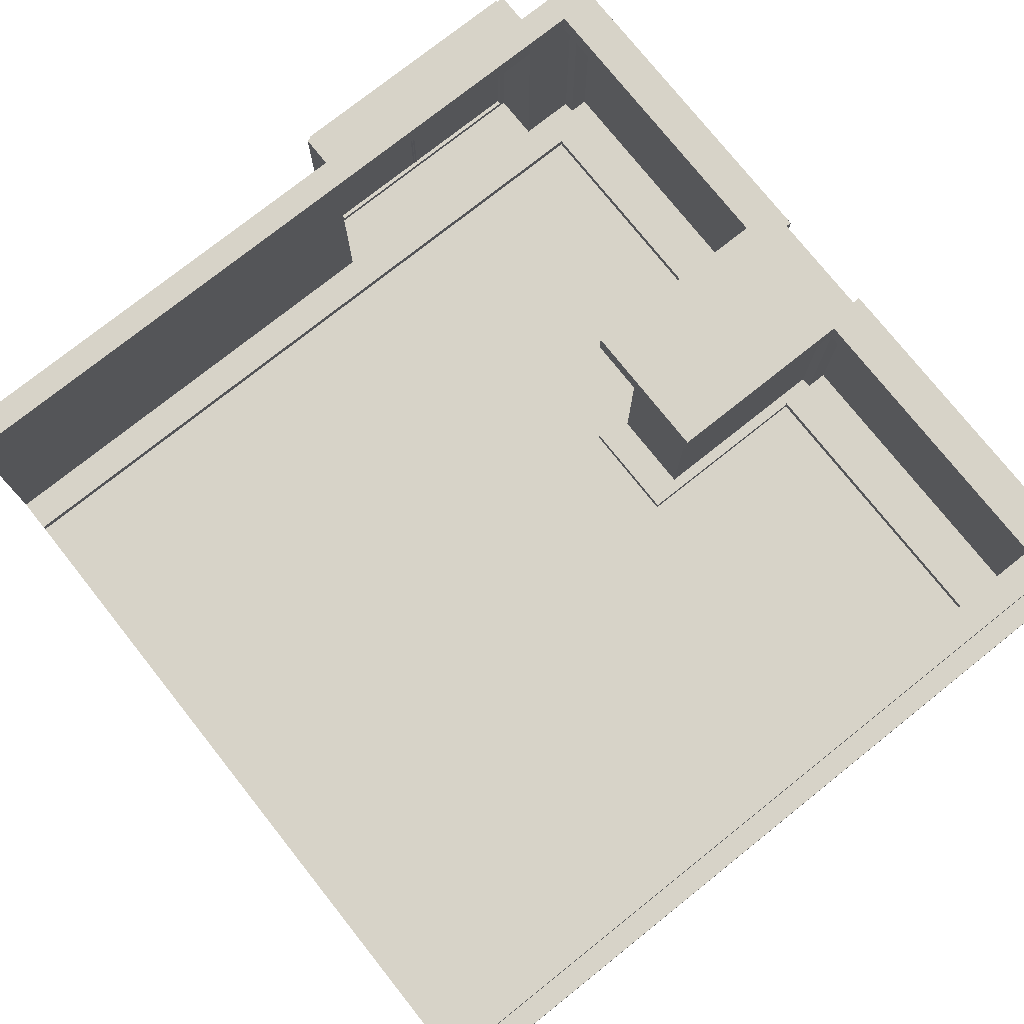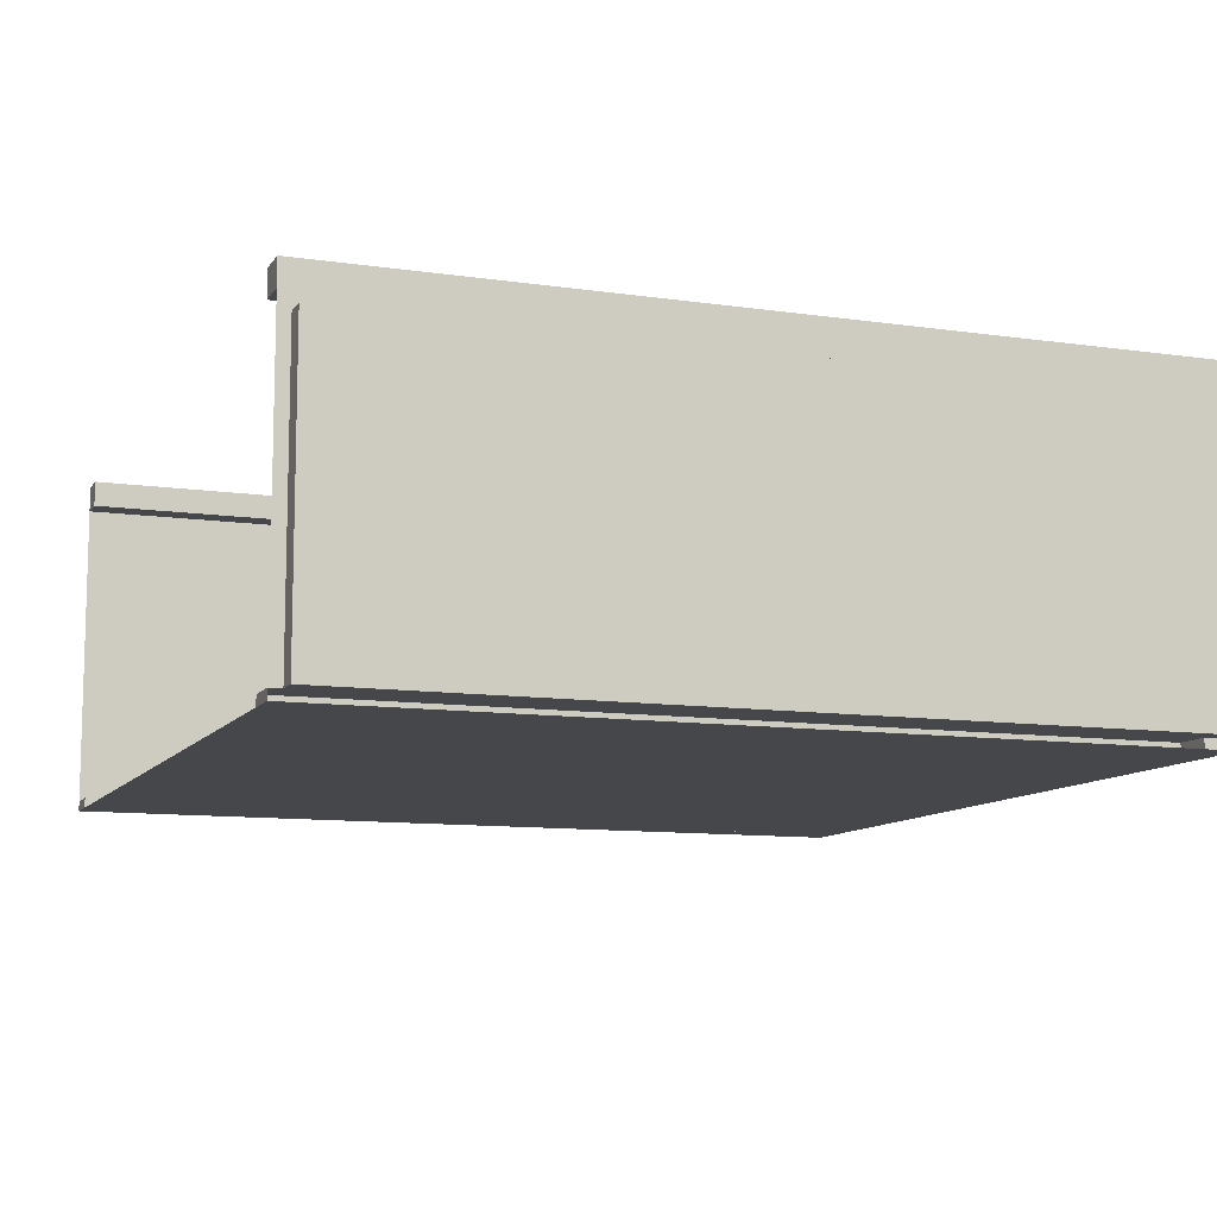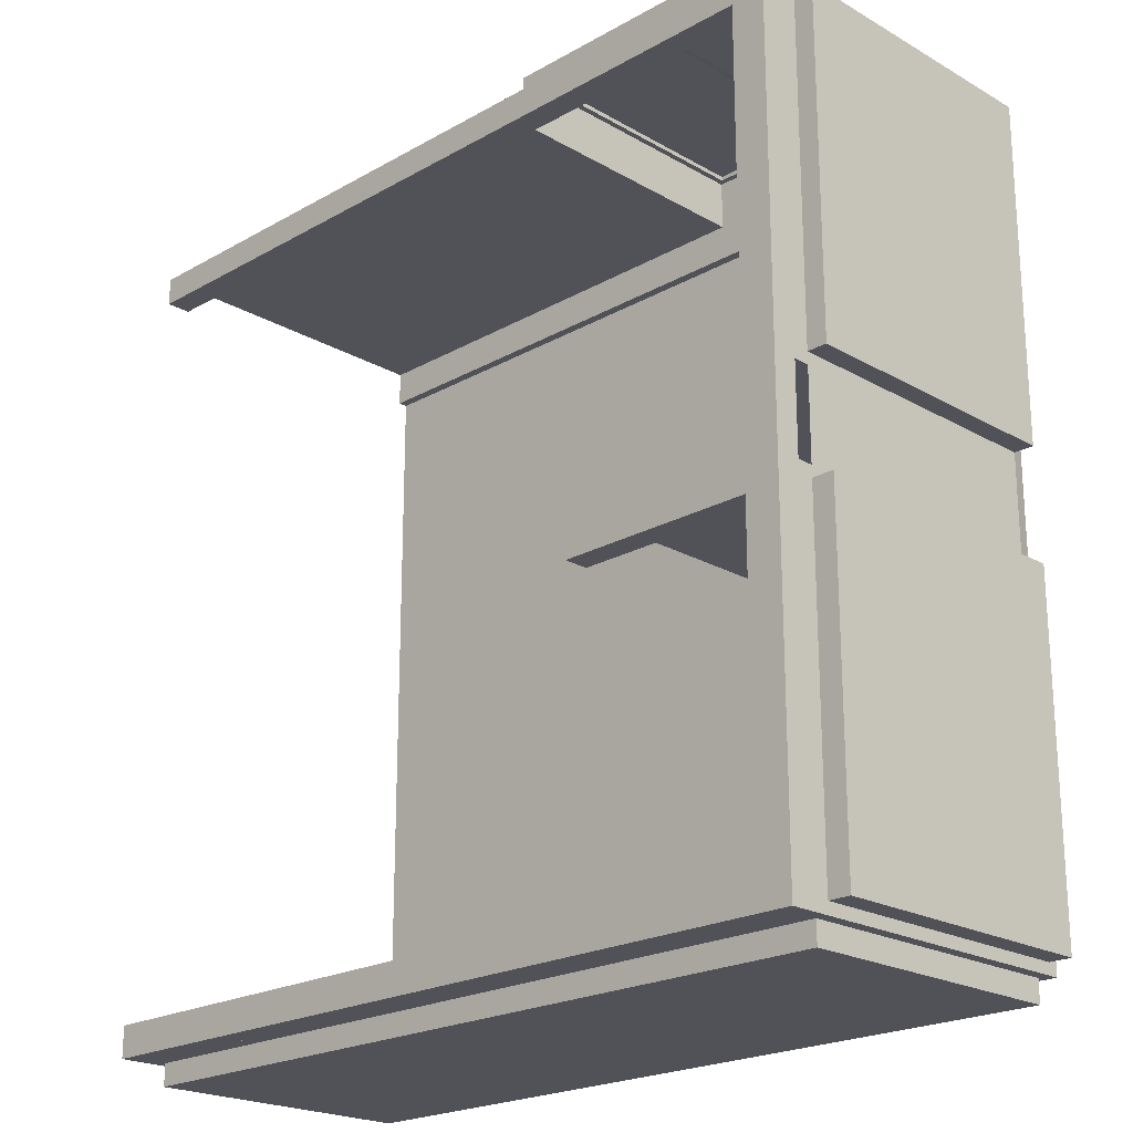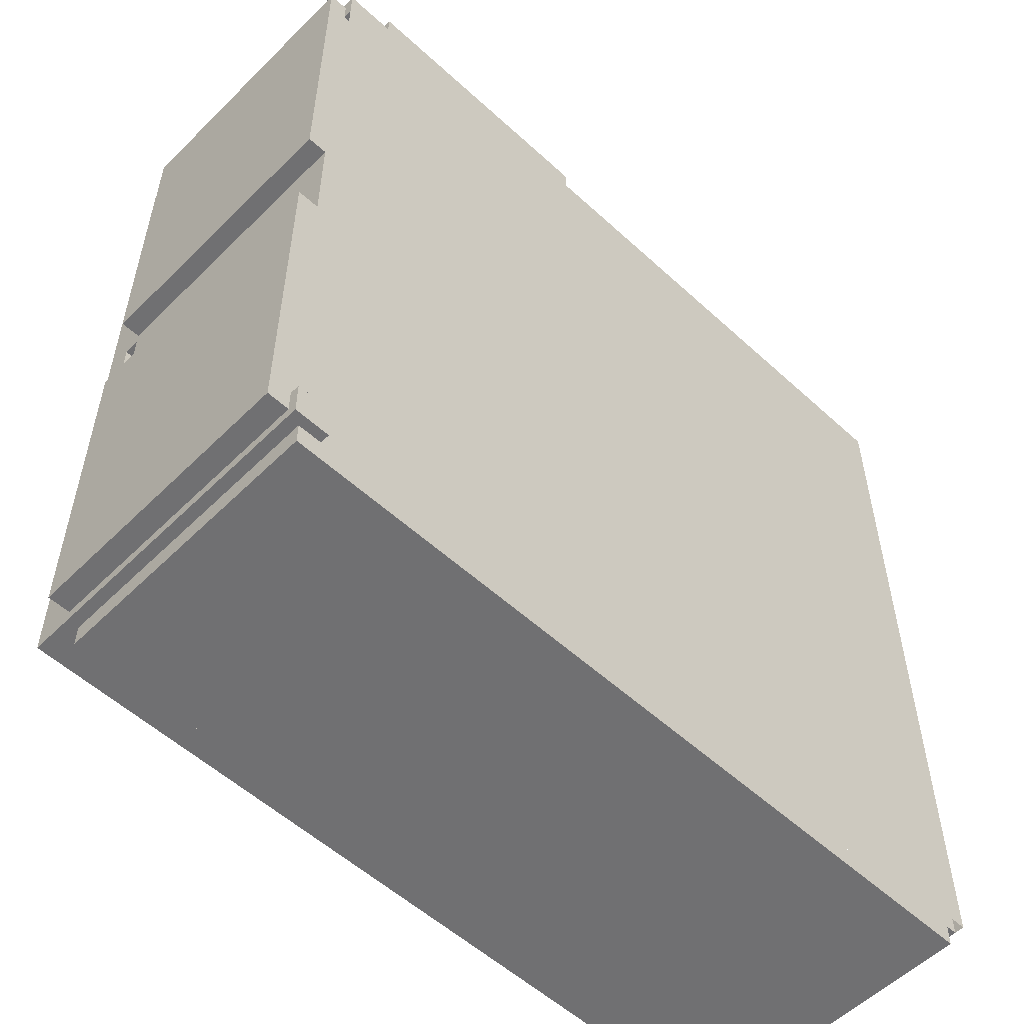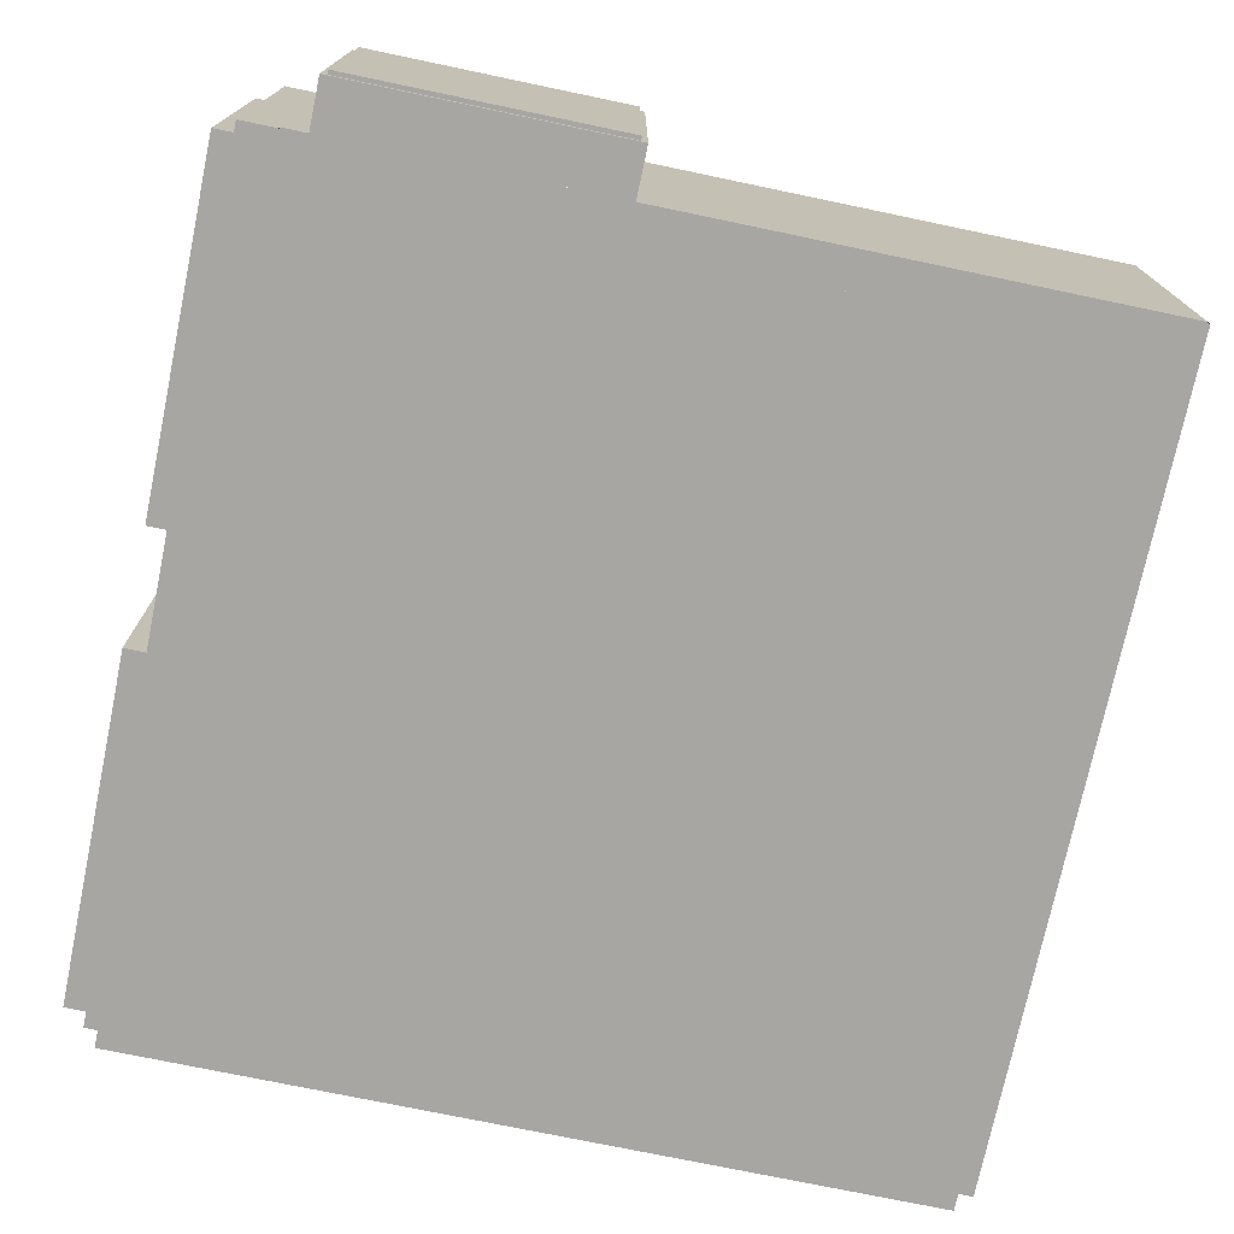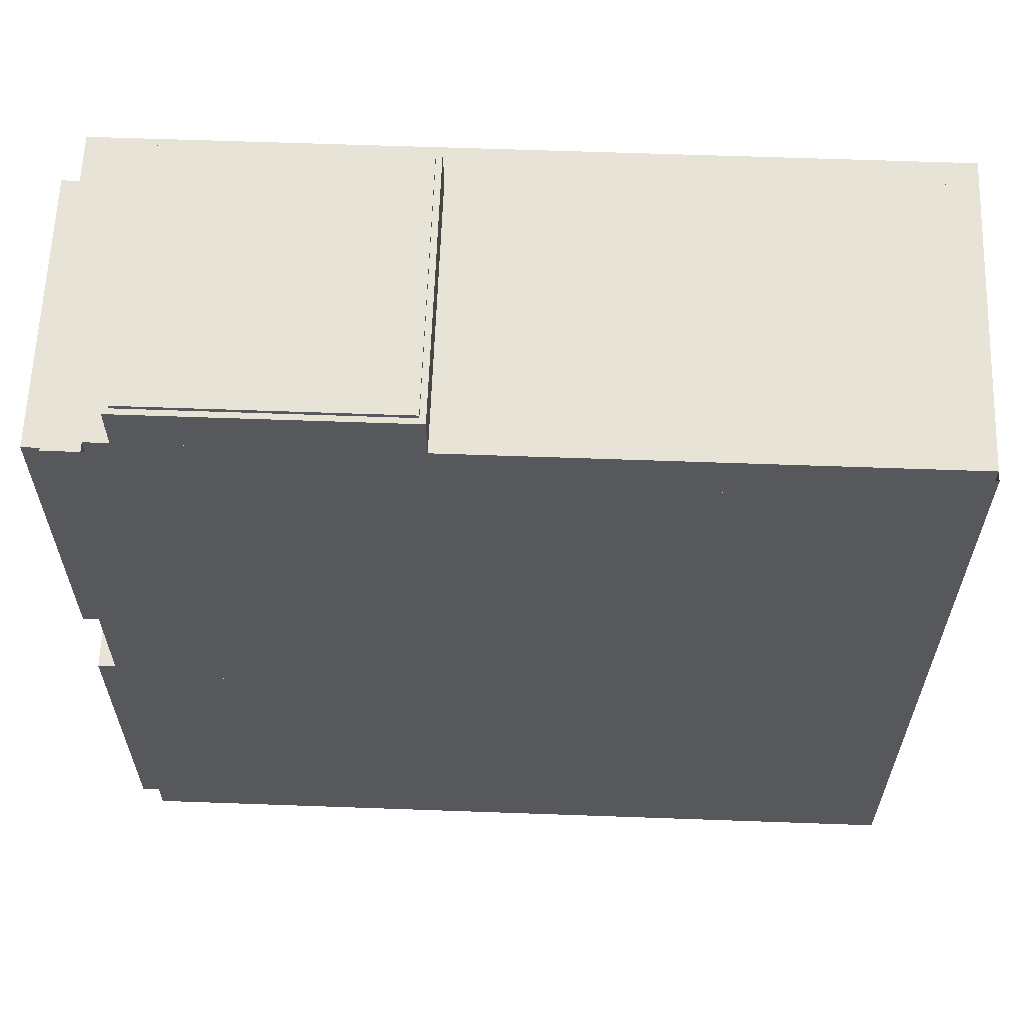
<metadata>
{"format":"obj","ext":"obj","renderer":"f3d","projection":"perspective","resolution":1024,"background":"white","views":[{"elev":76.5,"azim":141.5,"up":"+Y"},{"elev":-10.3,"azim":159.5,"up":"+Y"},{"elev":-21.6,"azim":-135.2,"up":"+Z"},{"elev":-55.0,"azim":-44.0,"up":"+Z"},{"elev":-74.2,"azim":-11.8,"up":"+Y"},{"elev":61.8,"azim":2.1,"up":"+Z"}]}
</metadata>
<code>
o store_Plane.003
v -20 0 20
v 20 0 20
v -20 0 -20
v 20 0 -20
v -20 16.26 20
v 20 16.26 20
v -20 16.26 -20
v 20 16.26 -20
v -20 15.04 -20
v 20 15.04 -20
v 20 15.04 20
v -20 15.04 20
v -20 0.4691 -20
v 20 0.4691 20
v 20 0.4691 -20
v -20 0.4691 20
v 20 14.25 -20
v -20 14.25 20
v -20 14.25 -20
v 20 14.25 20
v -20 0 20
v -20 0 -20
v -20 16.26 20
v -20 16.26 -20
v -20 15.04 -20
v -20 15.04 20
v -20 0.4691 -20
v -20 0.4691 20
v -20 14.25 20
v -20 14.25 -20
v -20 0 -2.148
v -20 0 2.148
v -20 16.26 -2.148
v -20 16.26 2.148
v -20 15.04 -2.148
v -20 15.04 2.148
v -20 0.4691 -2.148
v -20 0.4691 2.148
v -20 14.25 -2.148
v -20 14.25 2.148
v -20 0 -2.148
v -20 0 2.148
v -20 16.26 -2.148
v -20 16.26 2.148
v -20 15.04 -2.148
v -20 15.04 2.148
v -20 0.4691 -2.148
v -20 0.4691 2.148
v -20 14.25 -2.148
v -20 14.25 2.148
v -20 0 -2.148
v -20 0 2.148
v -20 16.26 -2.148
v -20 16.26 2.148
v -20 15.04 -2.148
v -20 15.04 2.148
v -20 0.4691 -2.148
v -20 0.4691 2.148
v -20 14.25 -2.148
v -20 14.25 2.148
v -20 16.26 -2.148
v -20 16.26 2.148
v -20 16.26 20
v 20 16.26 20
v 20 16.26 -20
v -20 16.26 -20
v 20 15.04 -20
v -20 15.04 20
v -20 15.04 -20
v 20 15.04 20
v -20 16.26 -20
v -20 16.26 20
v -20 15.04 20
v -20 15.04 -20
v -20 15.04 2.148
v -20 15.04 -2.148
v -20 16.26 -2.148
v -20 16.26 2.148
v -20 16.26 20
v 20 16.26 20
v 20 16.26 -20
v -20 16.26 -20
v 20 15.04 -20
v -20 15.04 20
v -20 15.04 -20
v 20 15.04 20
v -20 16.26 -20
v -20 16.26 20
v -20 15.04 20
v -20 15.04 -20
v -20 15.04 2.148
v -20 15.04 -2.148
v -20 16.26 -2.148
v -20 16.26 2.148
v -20 16.26 20
v 20 16.26 20
v 20 16.26 -20
v -20 16.26 -20
v 20 15.04 -20
v -20 15.04 20
v -20 15.04 -20
v 20 15.04 20
v -20 16.26 -20
v -20 16.26 20
v -20 15.04 20
v -20 15.04 -20
v -20 15.04 2.148
v -20 15.04 -2.148
v -20 16.26 20
v 20 16.26 20
v 20 16.26 -20
v -20 16.26 -20
v 20 15.04 -20
v -20 15.04 20
v -20 15.04 -20
v 20 15.04 20
v -20 16.26 18.62
v 20 16.26 18.62
v -20 15.04 18.62
v 20 15.04 18.62
v 20 16.26 -18.46
v -20 16.26 -18.46
v 20 15.04 -18.46
v -20 15.04 -18.46
v -18.31 16.26 -2.148
v -18.31 16.26 2.148
v -18.31 16.26 -20
v -18.31 16.26 20
v -18.31 15.04 20
v -18.31 15.04 -20
v -18.31 15.04 2.148
v -18.31 15.04 -2.148
v -20 0 18.28
v 20 0 18.28
v 20 0 -18.28
v -20 0 -18.28
v -20 0.4691 -18.28
v 20 0.4691 18.28
v 20 0.4691 -18.28
v -20 0.4691 18.28
v -18.28 0 -2.148
v -18.28 0 2.148
v -18.28 0 -20
v -18.28 0 20
v -18.28 0.4691 -20
v -18.28 0.4691 20
v -18.28 0.4691 2.148
v -18.28 0.4691 -2.148
v -10.24 15.04 -2.148
v -10.24 15.04 2.148
v -10.24 0.4691 -2.148
v -10.24 0.4691 2.148
v -10.24 14.25 -2.148
v -10.24 14.25 2.148
v -8.545 16.26 -2.148
v -8.545 16.26 2.148
v -8.545 15.04 -2.148
v -8.545 15.04 2.148
v -8.514 0 -2.148
v -8.514 0 2.148
v -8.514 0.4691 -2.148
v -8.514 0.4691 2.148
v -18.31 15.04 -3.482
v -8.545 15.04 -3.482
v -18.31 16.26 -3.482
v -8.545 16.26 -3.482
v -18.31 15.04 3.509
v -18.31 16.26 3.509
v -8.545 15.04 3.509
v -8.545 16.26 3.509
v -18.28 0 -2.726
v -18.28 0.4691 -2.726
v -8.514 0 -2.726
v -8.514 0.4691 -2.726
v -18.28 0 2.671
v -18.28 0.4691 2.671
v -8.514 0 2.671
v -8.514 0.4691 2.671
v -20 15.04 -20
v -20 14.25 -20
v -20 15.04 -2.148
v -20 14.25 -2.148
v 20 0.4691 20
v -20 0.4691 20
v -20 14.25 20
v 20 14.25 20
v -17.11 0.4691 20
v -3.779 0.4691 20
v -17.11 14.25 20
v -3.779 14.25 20
v -17.11 0.4691 20
v -3.779 0.4691 20
v -17.11 14.25 20
v -3.779 14.25 20
v -16.83 0.7547 22.39
v -4.065 0.7547 22.39
v -16.83 13.96 22.39
v -4.065 13.96 22.39
v -17.11 0.4691 22.39
v -3.779 0.4691 22.39
v -17.11 14.25 22.39
v -3.779 14.25 22.39
v -16.83 0.7547 22.59
v -4.065 0.7547 22.59
v -16.83 13.96 22.59
v -4.065 13.96 22.59
v -16.83 0.7547 22.59
v -4.065 0.7547 22.59
v -16.83 13.96 22.59
v -4.065 13.96 22.59
v -10.37 0.7547 22.59
v -10.52 0.7547 22.59
v -10.37 13.96 22.59
v -10.52 13.96 22.59
v -10.45 0.7547 22.56
v -10.6 0.7547 22.56
v -10.45 13.96 22.56
v -10.6 13.96 22.56
v -20 14.25 19.41
v -20 14.25 2.735
v -20 0.4691 19.41
v -20 0.4691 2.735
v -20 0.4691 20
v -20 14.25 20
v -20 0.4691 2.148
v -20 14.25 2.148
v -20.97 14.25 2.735
v -20.97 14.25 19.41
v -20.97 0.4691 2.735
v -20.97 0.4691 19.41
v -20 0.4691 -20
v -20 14.25 -20
v -20 0.4691 -2.148
v -20 14.25 -2.148
v -20 0.4691 -19.45
v -20 0.4691 -2.698
v -20 14.25 -19.45
v -20 14.25 -2.698
v -21.08 0.4691 -19.45
v -21.08 0.4691 -2.698
v -21.08 14.25 -19.45
v -21.08 14.25 -2.698
v -20 0.4691 -20
v 20 0.4691 -20
v 20 14.25 -20
v -20 14.25 -20
v 19.43 0.4691 -20
v -19.43 0.4691 -20
v 19.43 14.25 -20
v -19.43 14.25 -20
v 19.43 0.4691 -21.08
v -19.43 0.4691 -21.08
v 19.43 14.25 -21.08
v -19.43 14.25 -21.08
g store_Plane.003_None
f 1 2 4 3
f 33 34 62 61
f 7 9 69 66
f 37 38 147 148
f 28 21 144 146
f 20 18 12 11
f 19 17 10 9
f 3 4 135 136
f 27 37 148 145
f 156 126 168 170
f 243 248 250 246
f 183 188 190 186
f 34 23 72 62
f 39 30 180 182
f 21 32 142 144
f 233 236 238 234
f 29 40 36 26
f 36 40 154 150
f 12 5 63 68
f 9 10 67 69
f 34 36 46 44
f 36 40 50 46
f 38 32 42 48
f 40 38 48 50
f 33 35 45 43
f 35 39 49 45
f 37 31 41 47
f 39 37 47 49
f 43 45 55 53
f 45 49 59 55
f 47 41 51 57
f 49 47 57 59
f 44 46 56 54
f 46 50 60 56
f 48 42 52 58
f 50 48 58 60
f 73 75 91 89
f 66 69 85 82
f 74 71 87 90
f 68 63 79 84
f 72 73 89 88
f 5 6 64 63
f 23 26 73 72
f 6 11 70 64
f 8 7 66 65
f 25 24 71 74
f 24 33 61 71
f 35 25 74 76
f 10 8 65 67
f 26 36 75 73
f 11 12 68 70
f 36 35 76 75
f 86 84 100 102
f 91 92 108 107
f 77 78 94 93
f 87 77 93 103
f 92 90 106 108
f 64 70 86 80
f 76 74 90 92
f 71 61 77 87
f 61 62 78 77
f 75 76 92 91
f 70 68 84 86
f 63 64 80 79
f 69 67 83 85
f 65 66 82 81
f 62 72 88 78
f 67 65 81 83
f 98 101 115 112
f 101 99 113 115
f 103 93 125 127
f 104 105 129 128
f 93 94 126 125
f 79 80 96 95
f 85 83 99 101
f 81 82 98 97
f 78 88 104 94
f 83 81 97 99
f 88 89 105 104
f 84 79 95 100
f 90 87 103 106
f 82 85 101 98
f 89 91 107 105
f 80 86 102 96
f 111 112 122 121
f 116 114 119 120
f 99 97 111 113
f 95 96 110 109
f 102 100 114 116
f 96 102 116 110
f 100 95 109 114
f 97 98 112 111
f 120 119 117 118
f 109 110 118 117
f 110 116 120 118
f 114 109 117 119
f 124 123 121 122
f 112 115 124 122
f 113 111 121 123
f 115 113 123 124
f 132 130 127 125
f 129 131 126 128
f 125 126 156 155
f 108 106 130 132
f 106 103 127 130
f 94 104 128 126
f 107 108 132 131
f 105 107 131 129
f 109 114 116 110
f 104 94 107 105
f 93 103 106 108
f 94 93 108 107
f 112 111 113 115
f 131 132 157 158
f 144 142 147 146
f 136 135 139 137
f 134 133 140 138
f 141 143 145 148
f 38 28 146 147
f 22 27 145 143
f 4 15 139 135
f 1 16 140 133
f 13 3 136 137
f 15 13 137 139
f 16 14 138 140
f 2 1 133 134
f 31 22 143 141
f 14 2 134 138
f 32 31 141 142
f 152 151 153 154
f 154 153 149 150
f 158 157 155 156
f 160 159 161 162
f 38 37 151 152
f 39 35 149 153
f 132 125 165 163
f 148 147 162 161
f 40 38 152 154
f 142 141 159 160
f 142 160 177 175
f 37 39 153 151
f 141 148 172 171
f 35 36 150 149
f 163 165 166 164
f 155 157 164 166
f 125 155 166 165
f 157 132 163 164
f 168 167 169 170
f 131 158 169 167
f 126 131 167 168
f 158 156 170 169
f 60 58 57 59
f 171 172 174 173
f 161 159 173 174
f 148 161 174 172
f 159 141 171 173
f 176 175 177 178
f 147 142 175 176
f 160 162 178 177
f 162 147 176 178
f 182 180 179 181
f 25 35 181 179
f 35 39 182 181
f 30 25 179 180
f 187 184 185 189
f 188 187 199 200
f 189 187 191 193
f 190 188 192 194
f 196 195 203 204
f 187 189 201 199
f 189 190 202 201
f 190 188 200 202
f 195 196 200 199
f 198 197 201 202
f 196 198 202 200
f 197 195 199 201
f 195 197 205 203
f 197 198 206 205
f 198 196 204 206
f 211 207 209 213
f 208 212 214 210
f 212 211 213 214
f 213 211 215 217
f 214 212 216 218
f 223 221 219 224
f 222 225 226 220
f 220 219 228 227
f 230 229 227 228
f 222 220 227 229
f 219 221 230 228
f 221 222 229 230
f 235 231 232 237
f 236 235 239 240
f 240 239 241 242
f 238 236 240 242
f 235 237 241 239
f 237 238 242 241
f 247 244 245 249
f 247 249 253 251
f 252 251 253 254
f 249 250 254 253
f 248 247 251 252
f 250 248 252 254

</code>
